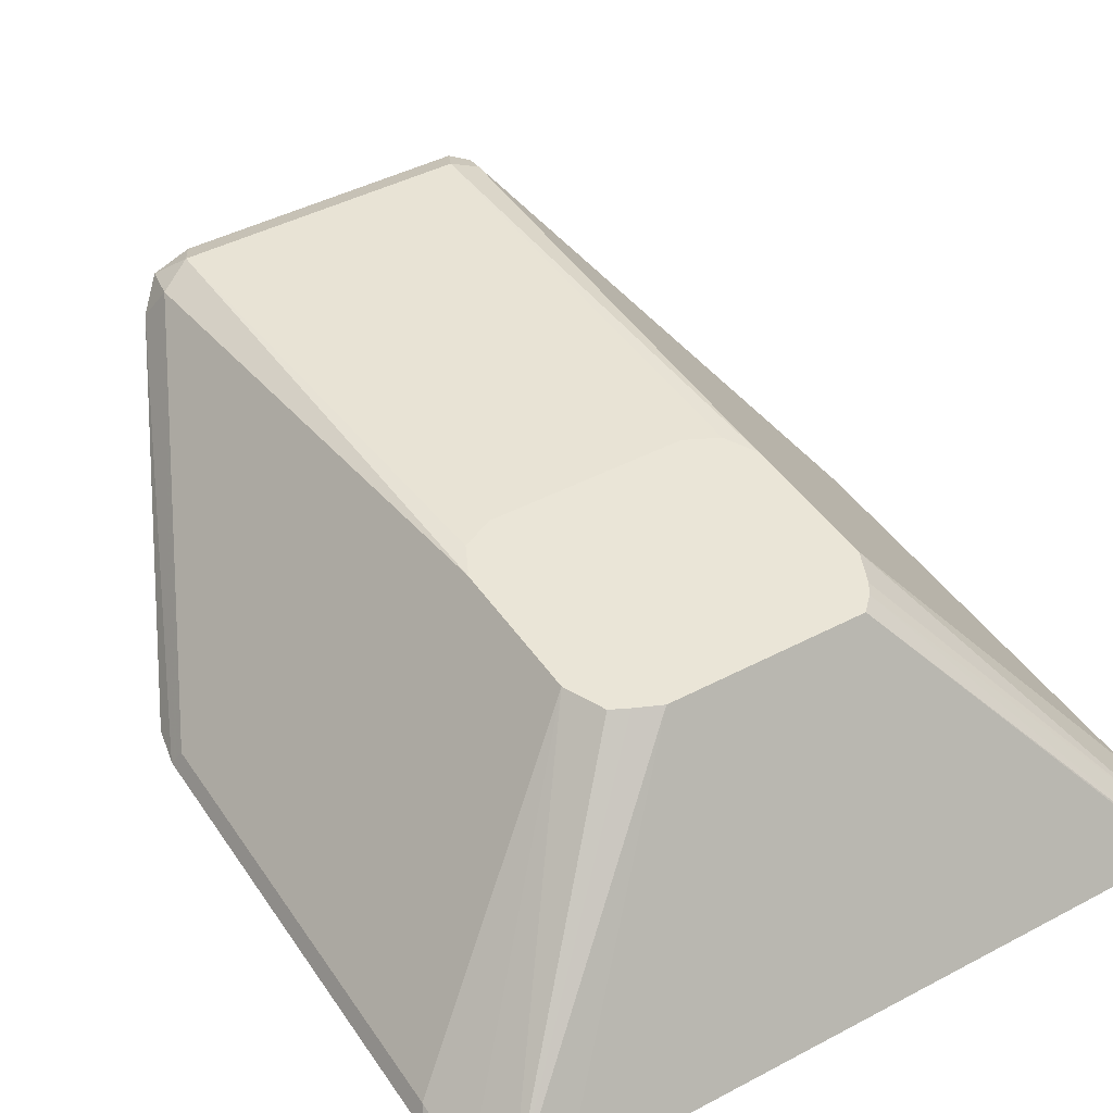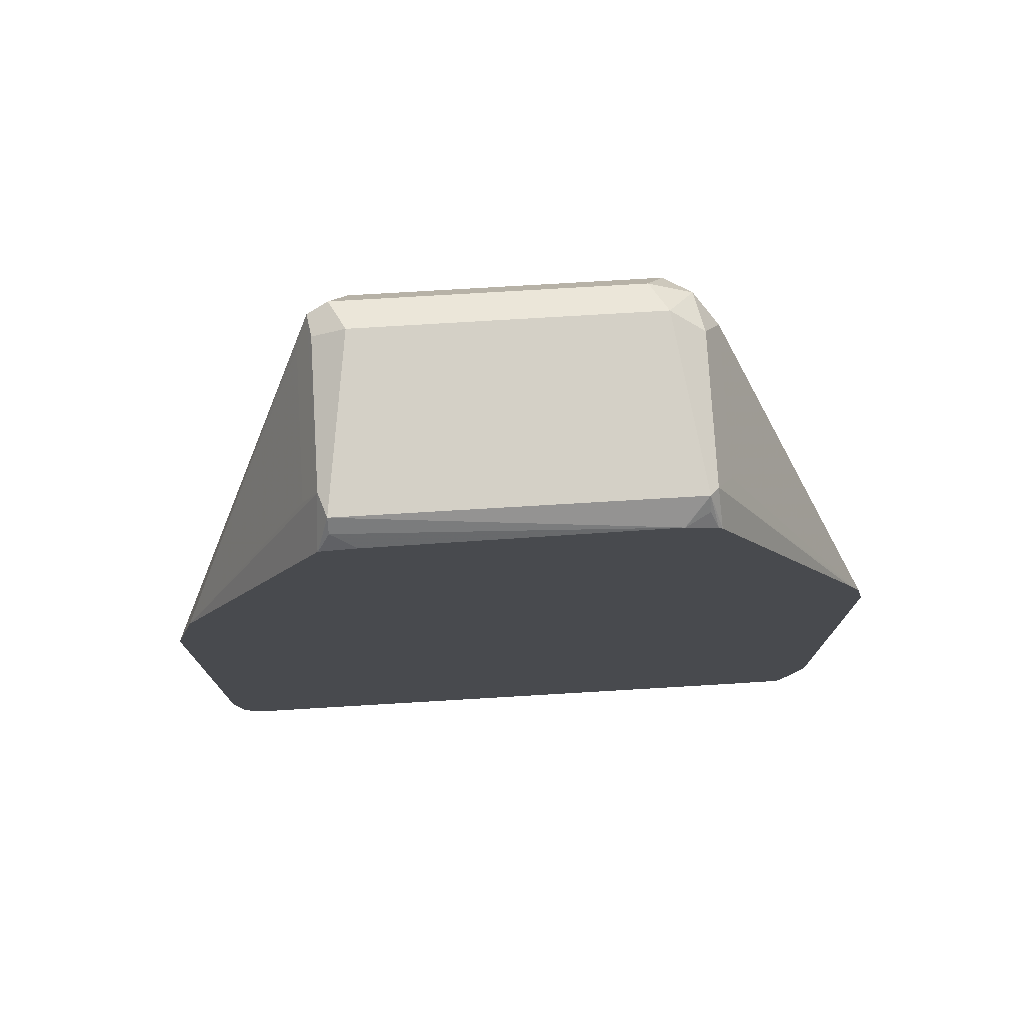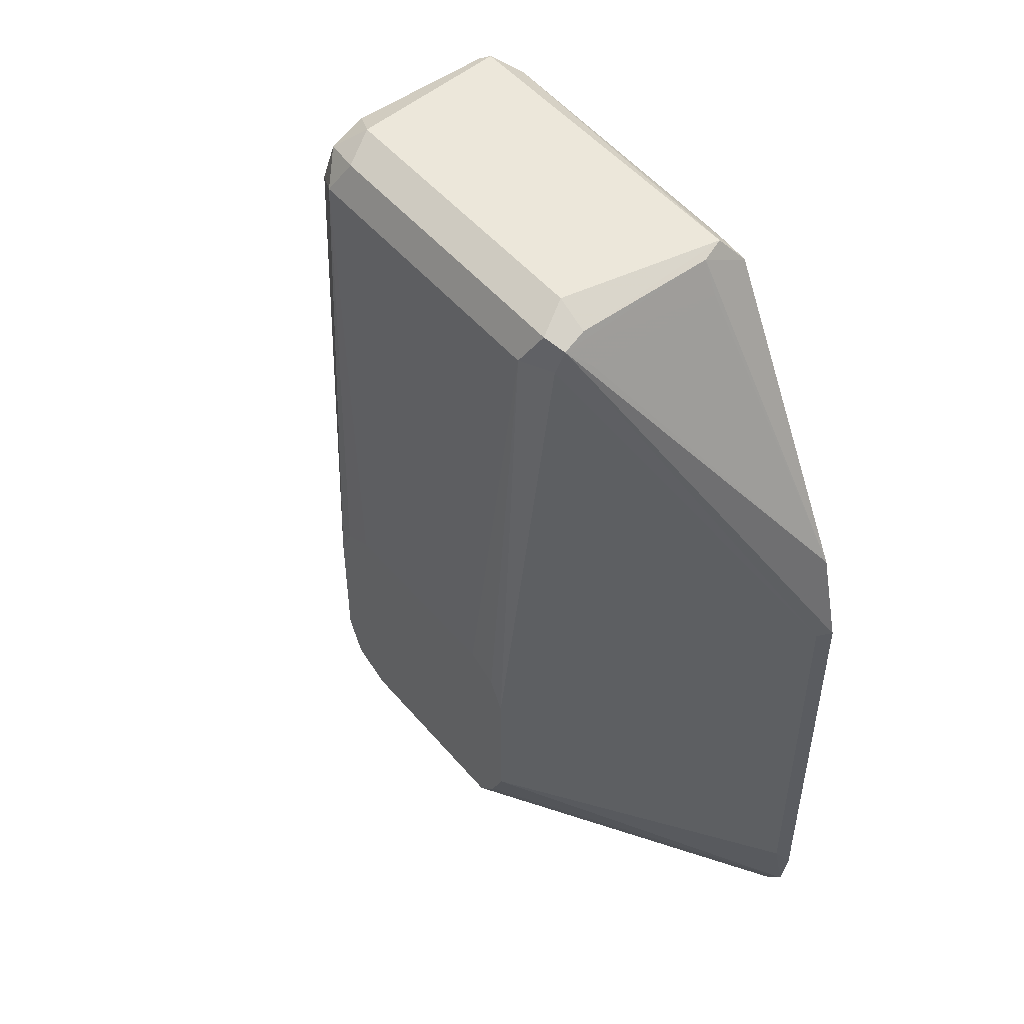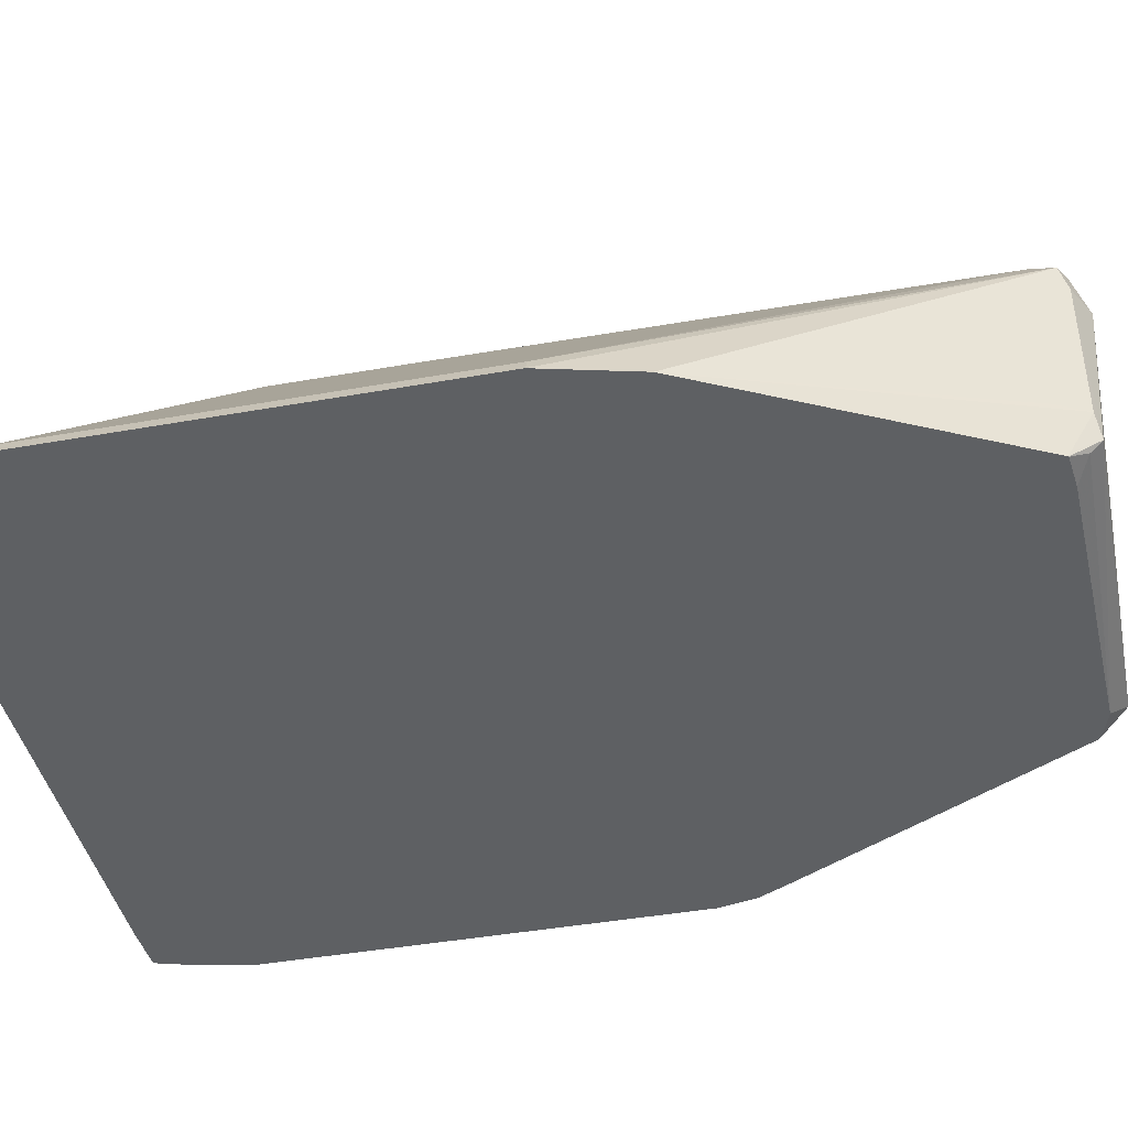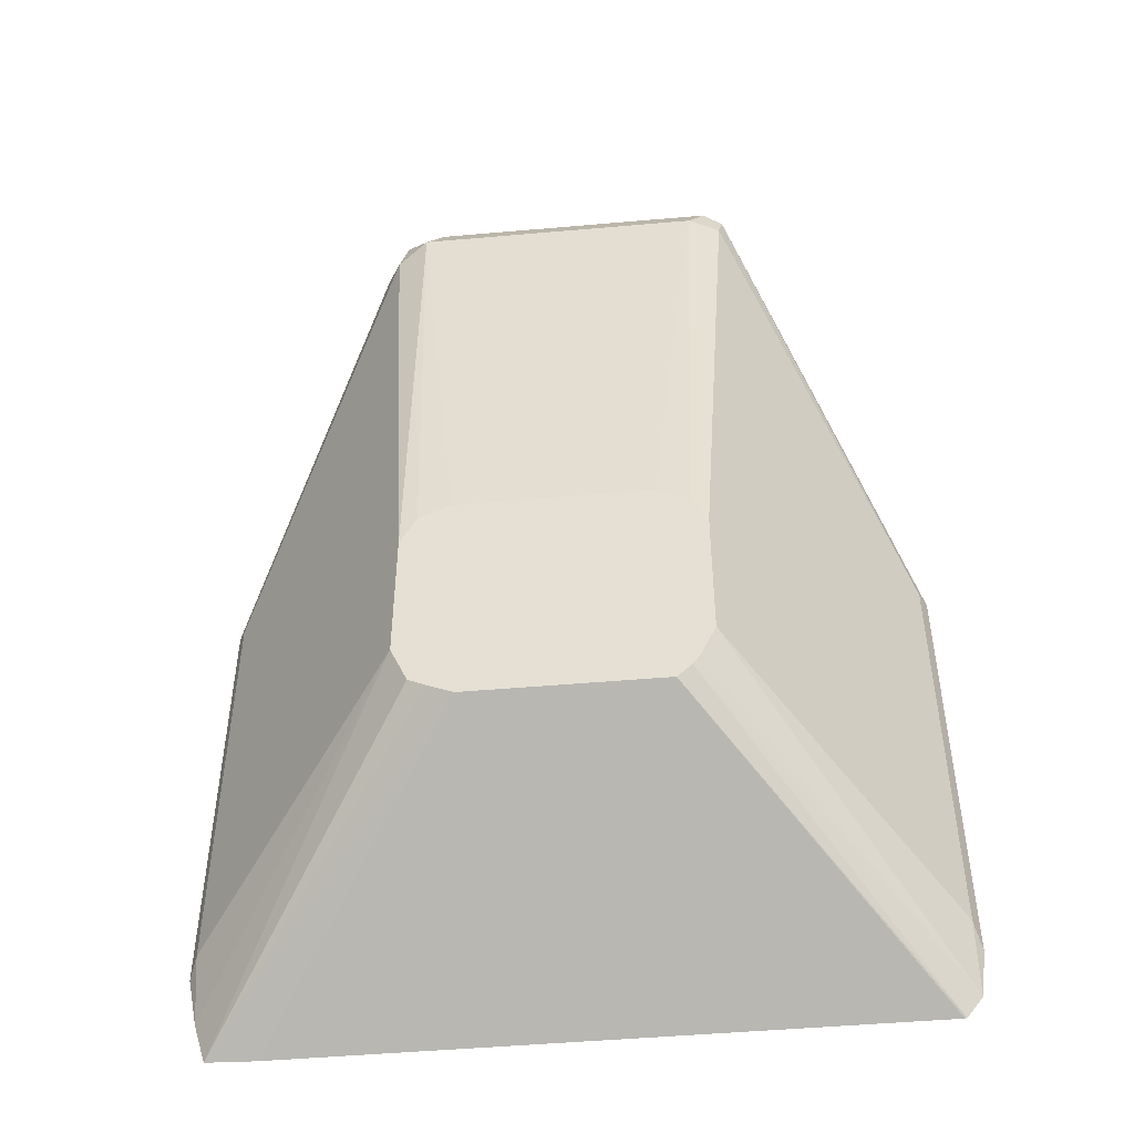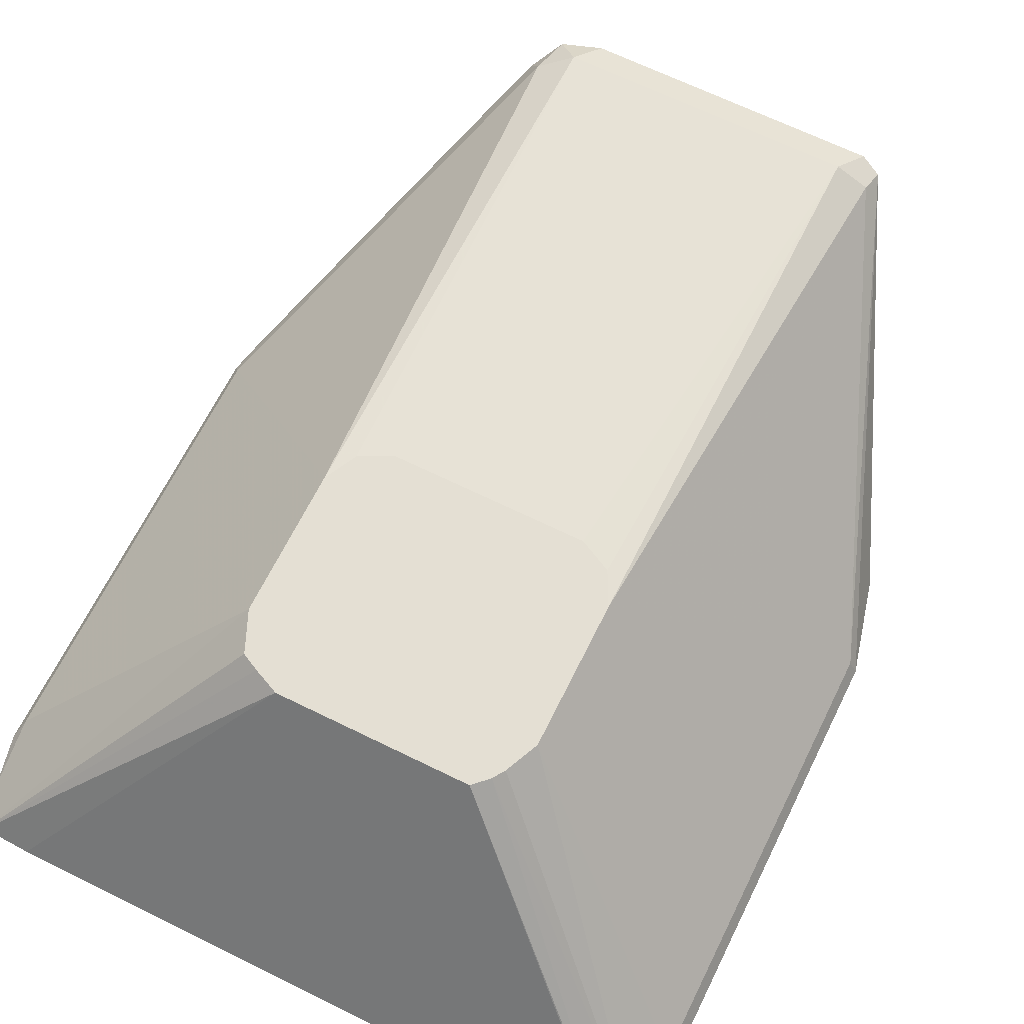
<metadata>
{"format":"obj","ext":"obj","renderer":"f3d","projection":"perspective","resolution":1024,"background":"white","views":[{"elev":44.2,"azim":148.3,"up":"+Y"},{"elev":76.5,"azim":-3.4,"up":"+Z"},{"elev":50.6,"azim":-128.7,"up":"+Z"},{"elev":-42.3,"azim":-77.9,"up":"+Y"},{"elev":-48.4,"azim":-174.4,"up":"+Z"},{"elev":66.4,"azim":-153.7,"up":"+Y"}]}
</metadata>
<code>
v 0.1476 0.1185 0.7385
v 0.1444 0.1248 0.7353
v 0.0722 0.2101 0.8797
v 0.07876 0.197 0.8863
v 0.1441 0.1185 0.7547
v 0.1476 0.1185 0.5518
v 0.1444 0.1248 0.5581
v 0.05908 0.2259 0.6697
v 0.05908 0.2167 0.8863
v 0.06894 0.2068 0.8962
v 0.0722 0.1904 0.8995
v 0.07876 0.1379 0.8863
v 0.1382 0.1185 0.7667
v 0.0722 0.1313 0.8995
v 0.1432 0.1185 0.5306
v 0.05908 0.2259 0.6106
v 0.0525 0.2259 0.6828
v -0.05908 0.2167 0.8863
v 0.0525 0.2101 0.8995
v 0.0486 0.2259 0.6848
v 0.03938 0.2259 0.6894
v 0.05908 0.197 0.906
v 0.06894 0.128 0.9011
v 0.07356 0.1185 0.8886
v 0.1379 0.1185 0.5134
v 0.05212 0.2259 0.5944
v -0.0722 0.2101 0.8863
v -0.06564 0.2101 0.8995
v -0.03938 0.2259 0.6894
v -0.04637 0.2259 0.6859
v -0.0525 0.2259 0.6828
v -0.05908 0.2259 0.6697
v -0.05908 0.197 0.906
v -0.06894 0.128 0.9011
v 0.05937 0.1185 0.8939
v 0.05966 0.1185 0.8939
v 0.06894 0.1231 0.8962
v 0.07203 0.1185 0.89
v 0.1182 0.1185 0.5127
v 0.03479 0.2259 0.5863
v 0.04513 0.2259 0.5909
v -0.1444 0.1248 0.7288
v -0.07385 0.2068 0.8962
v -0.05908 0.2259 0.6106
v -0.0722 0.197 0.8995
v -0.0722 0.1379 0.8995
v -0.07382 0.1185 0.889
v -0.0737 0.1185 0.8891
v -0.07356 0.1185 0.8892
v -0.06894 0.1231 0.8962
v -0.05908 0.1185 0.8908
v -0.137 0.1185 0.5127
v -0.04397 0.2259 0.5863
v -0.1476 0.1185 0.7288
v -0.1444 0.1248 0.5515
v -0.07876 0.197 0.8863
v -0.07876 0.1379 0.8863
v -0.1377 0.1185 0.767
v -0.05305 0.2259 0.597
v -0.1445 0.1185 0.5218
v -0.1379 0.1185 0.5129
v -0.04987 0.2259 0.5922
v -0.1476 0.1185 0.5421
f 25 39 40
f 23 38 24
f 32 55 42
f 23 36 37
f 23 37 38
f 25 40 41
f 32 44 55
f 27 42 43
f 27 43 28
f 27 32 42
f 28 43 33
f 23 35 36
f 25 41 26
f 23 34 35
f 18 30 31
f 22 33 34
f 19 33 22
f 19 28 33
f 18 32 27
f 18 31 32
f 18 29 30
f 18 27 28
f 16 25 26
f 15 25 16
f 14 23 24
f 13 14 24
f 11 23 14
f 22 34 23
f 33 43 45
f 11 22 23
f 34 45 46
f 60 62 61
f 56 58 57
f 55 60 63
f 53 61 62
f 52 61 53
f 49 51 50
f 46 58 47
f 46 57 58
f 44 60 55
f 44 59 60
f 43 58 56
f 43 54 58
f 43 46 45
f 43 57 46
f 43 56 57
f 42 63 54
f 42 55 63
f 42 54 43
f 39 53 40
f 39 52 53
f 36 38 37
f 35 50 51
f 34 50 35
f 34 49 50
f 34 48 49
f 34 47 48
f 34 46 47
f 33 45 34
f 10 22 11
f 59 62 60
f 9 29 18
f 2 8 3
f 2 16 8
f 2 7 16
f 1 7 2
f 1 6 7
f 1 15 6
f 1 25 15
f 1 39 25
f 1 52 39
f 1 61 52
f 1 60 61
f 1 63 60
f 1 54 63
f 1 58 54
f 1 47 58
f 1 48 47
f 1 49 48
f 1 51 49
f 1 35 51
f 1 36 35
f 1 38 36
f 1 13 24
f 1 5 13
f 1 4 5
f 1 3 4
f 10 19 22
f 1 2 3
f 3 9 10
f 3 10 4
f 1 24 38
f 4 10 11
f 3 8 9
f 9 21 29
f 9 20 21
f 9 17 20
f 9 28 19
f 9 18 28
f 8 17 9
f 8 20 17
f 8 21 20
f 8 29 21
f 8 30 29
f 8 31 30
f 8 32 31
f 8 44 32
f 9 19 10
f 8 62 59
f 8 59 44
f 4 14 12
f 4 12 5
f 4 11 14
f 5 14 13
f 6 15 7
f 5 12 14
f 7 15 16
f 8 16 26
f 8 26 41
f 8 41 40
f 8 40 53
f 8 53 62

</code>
